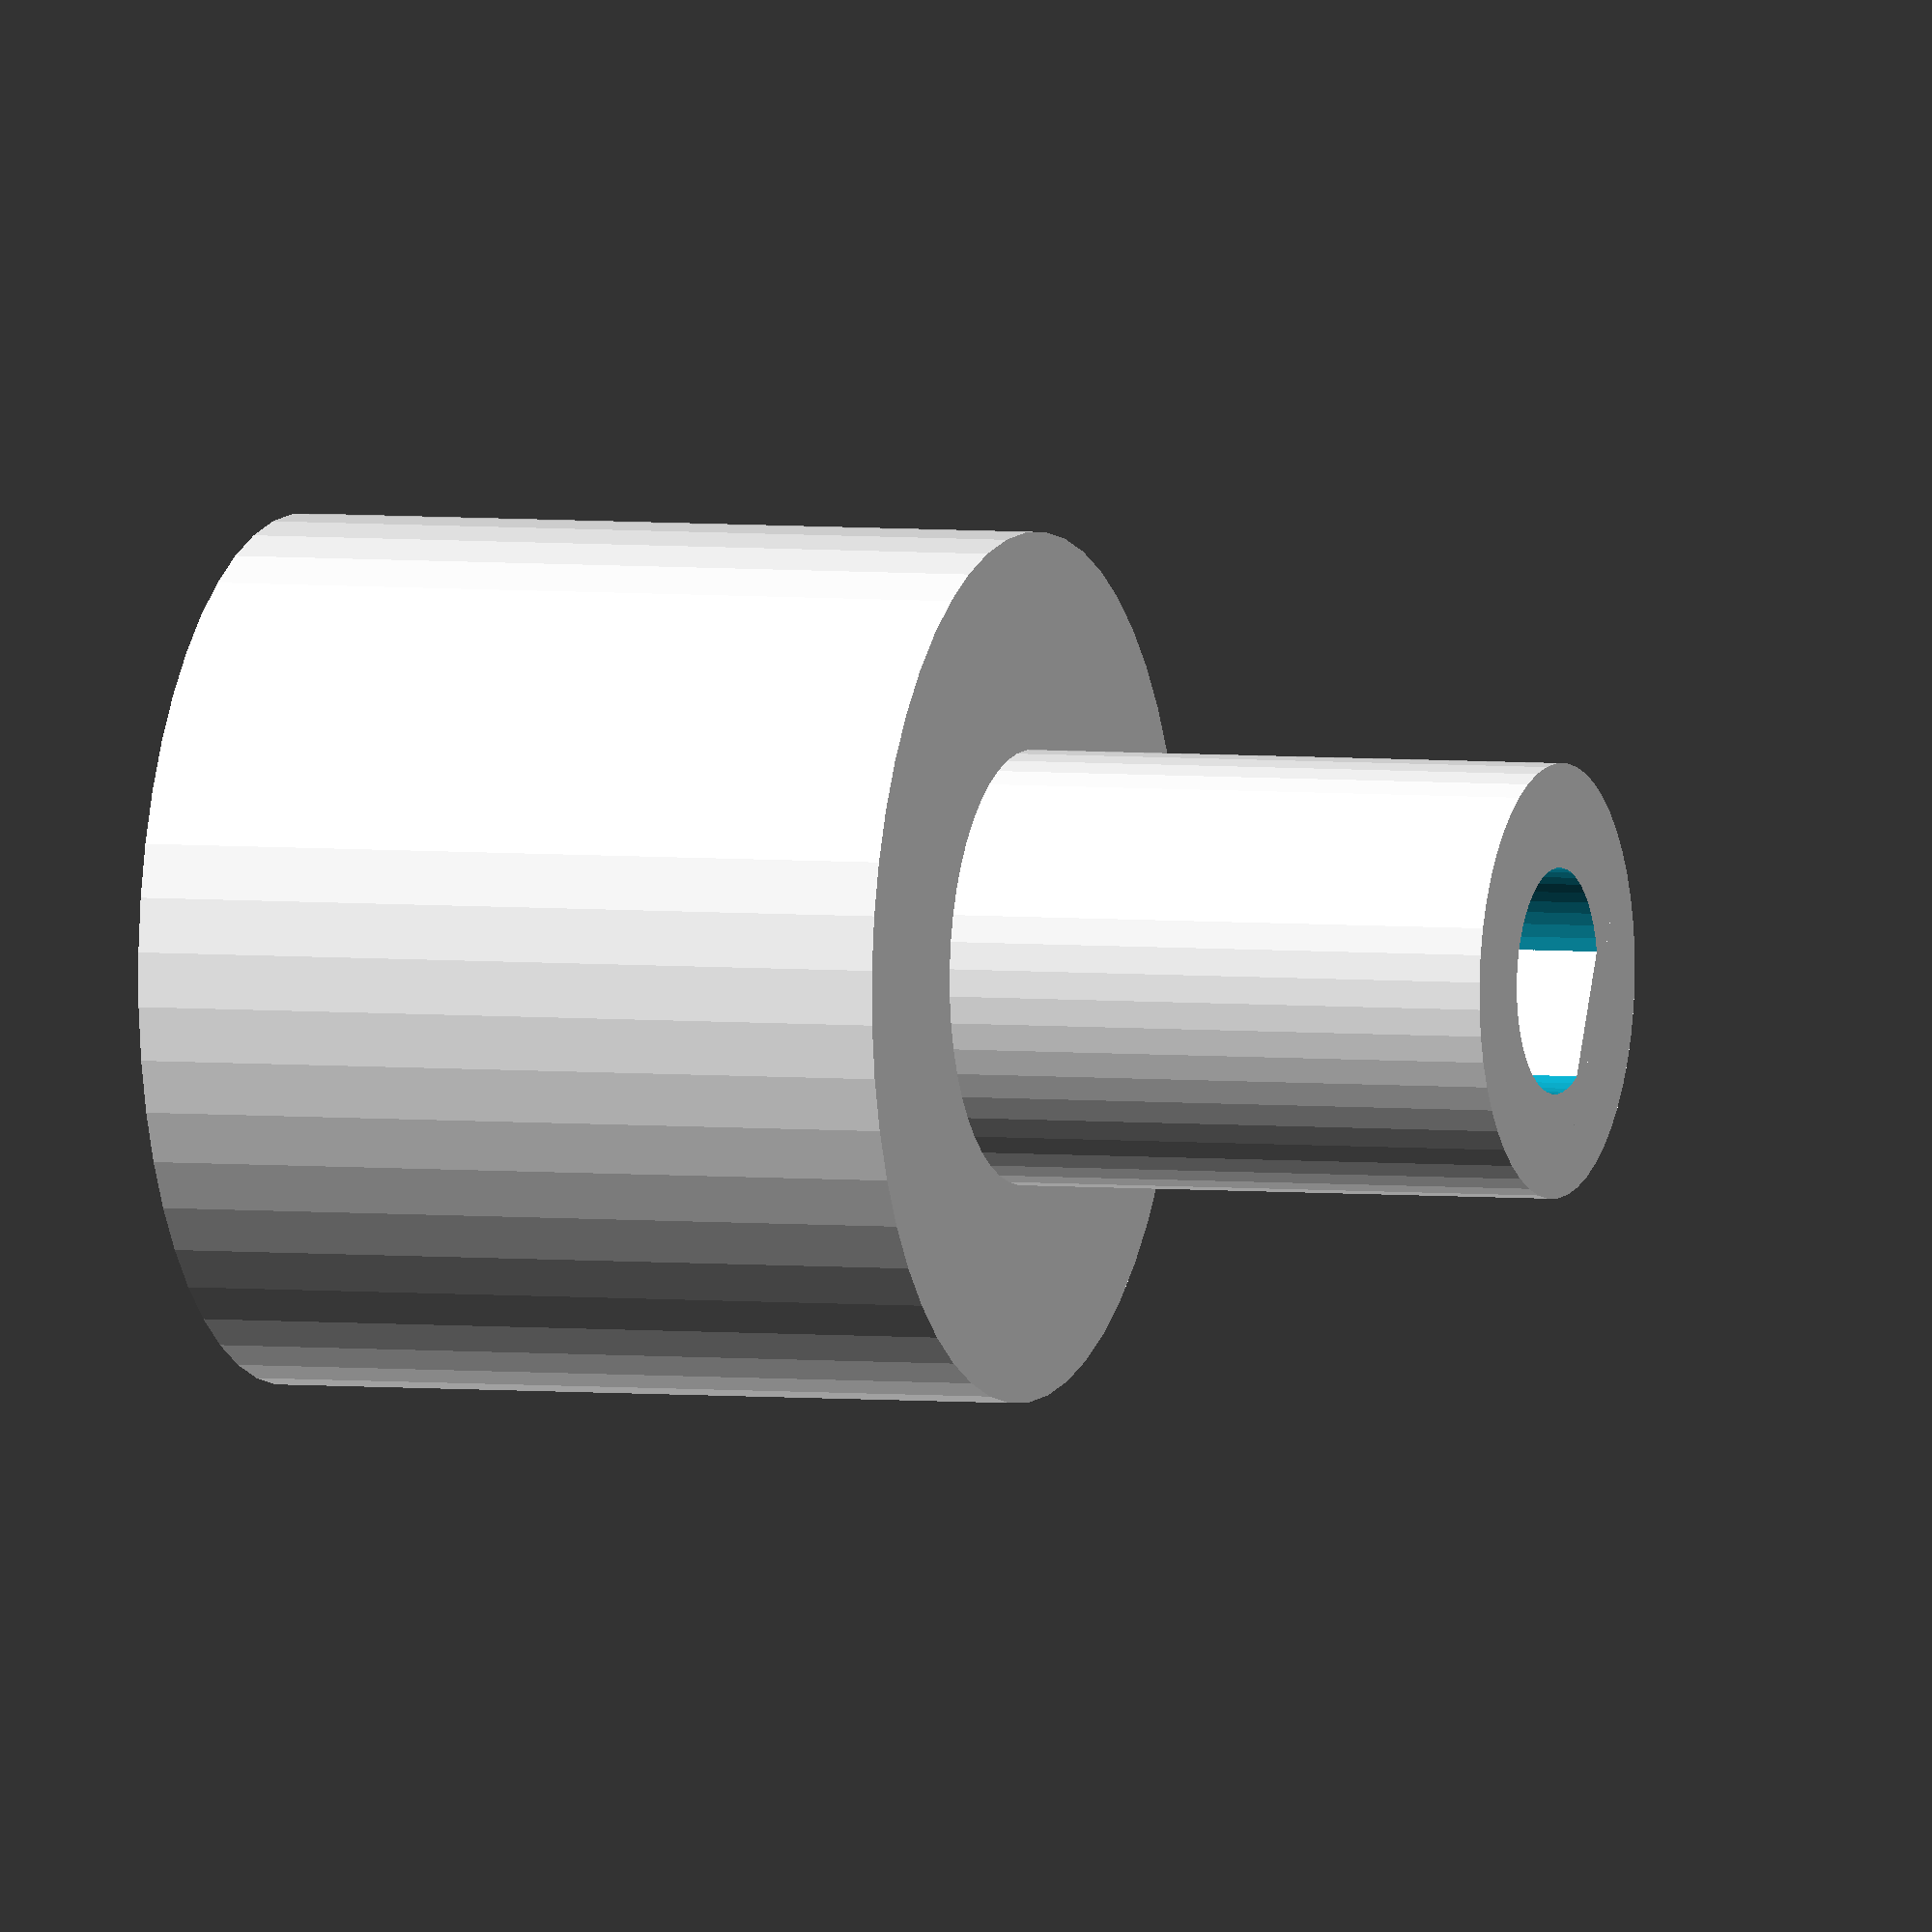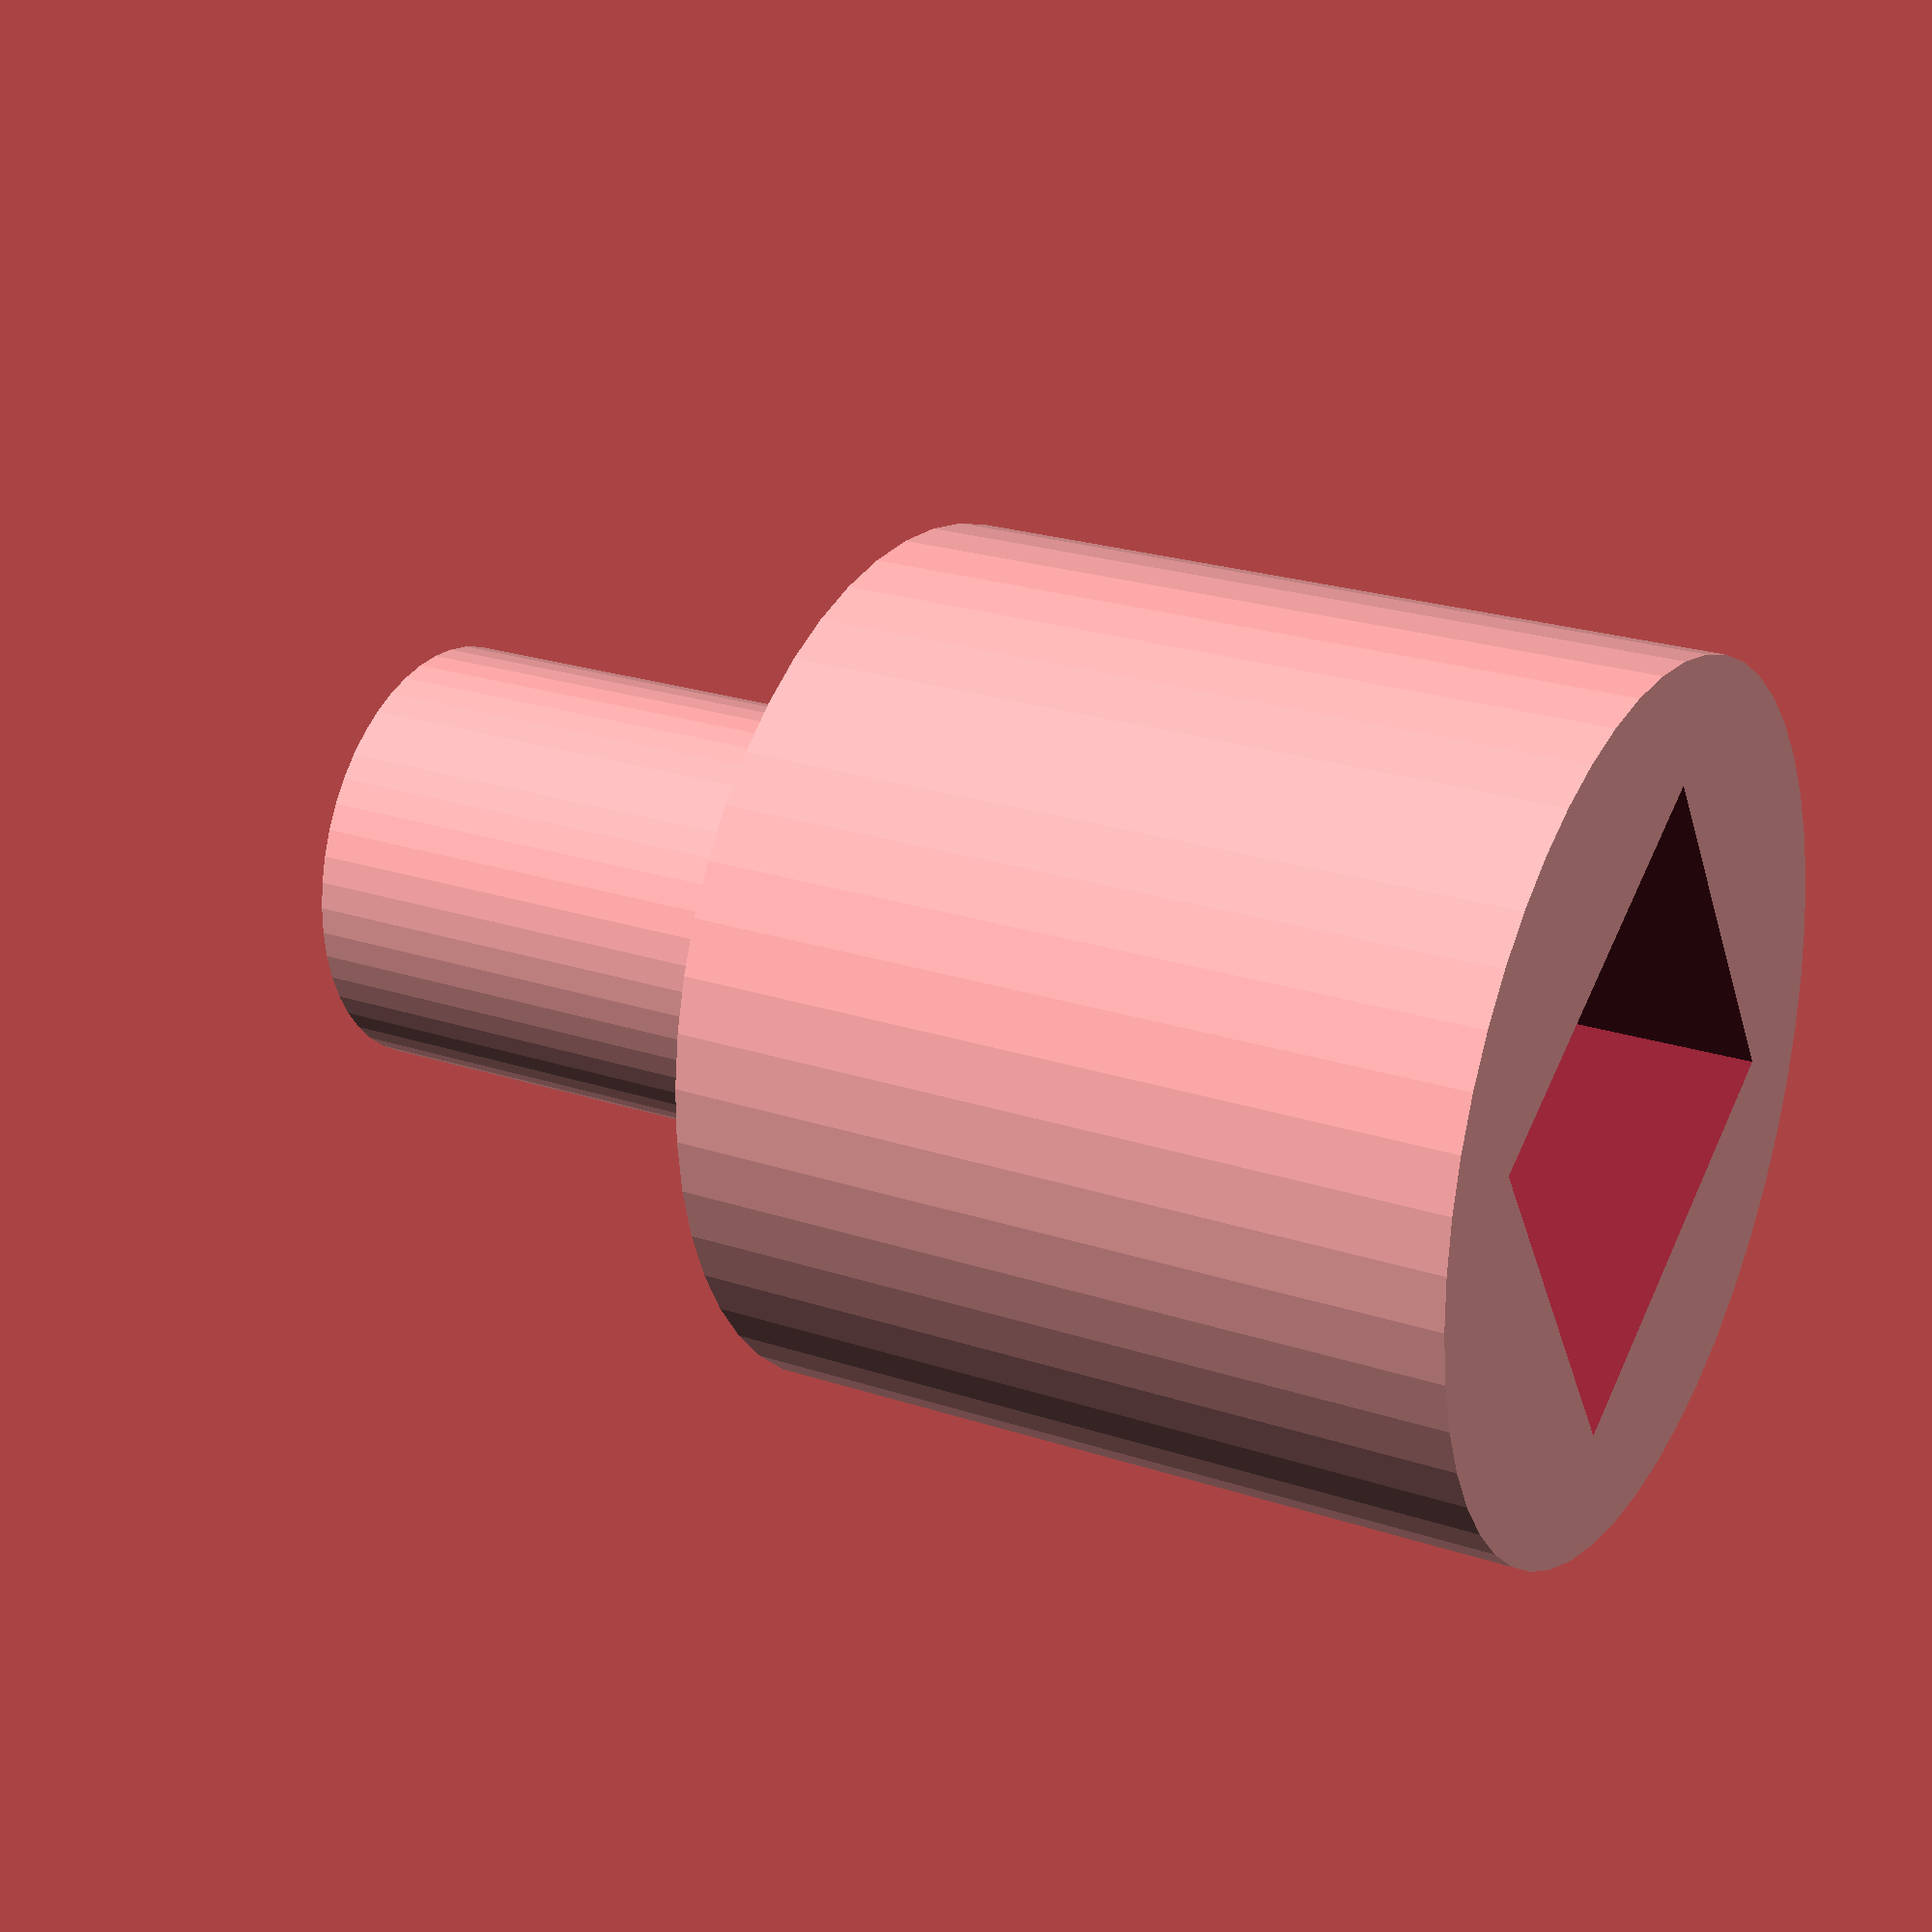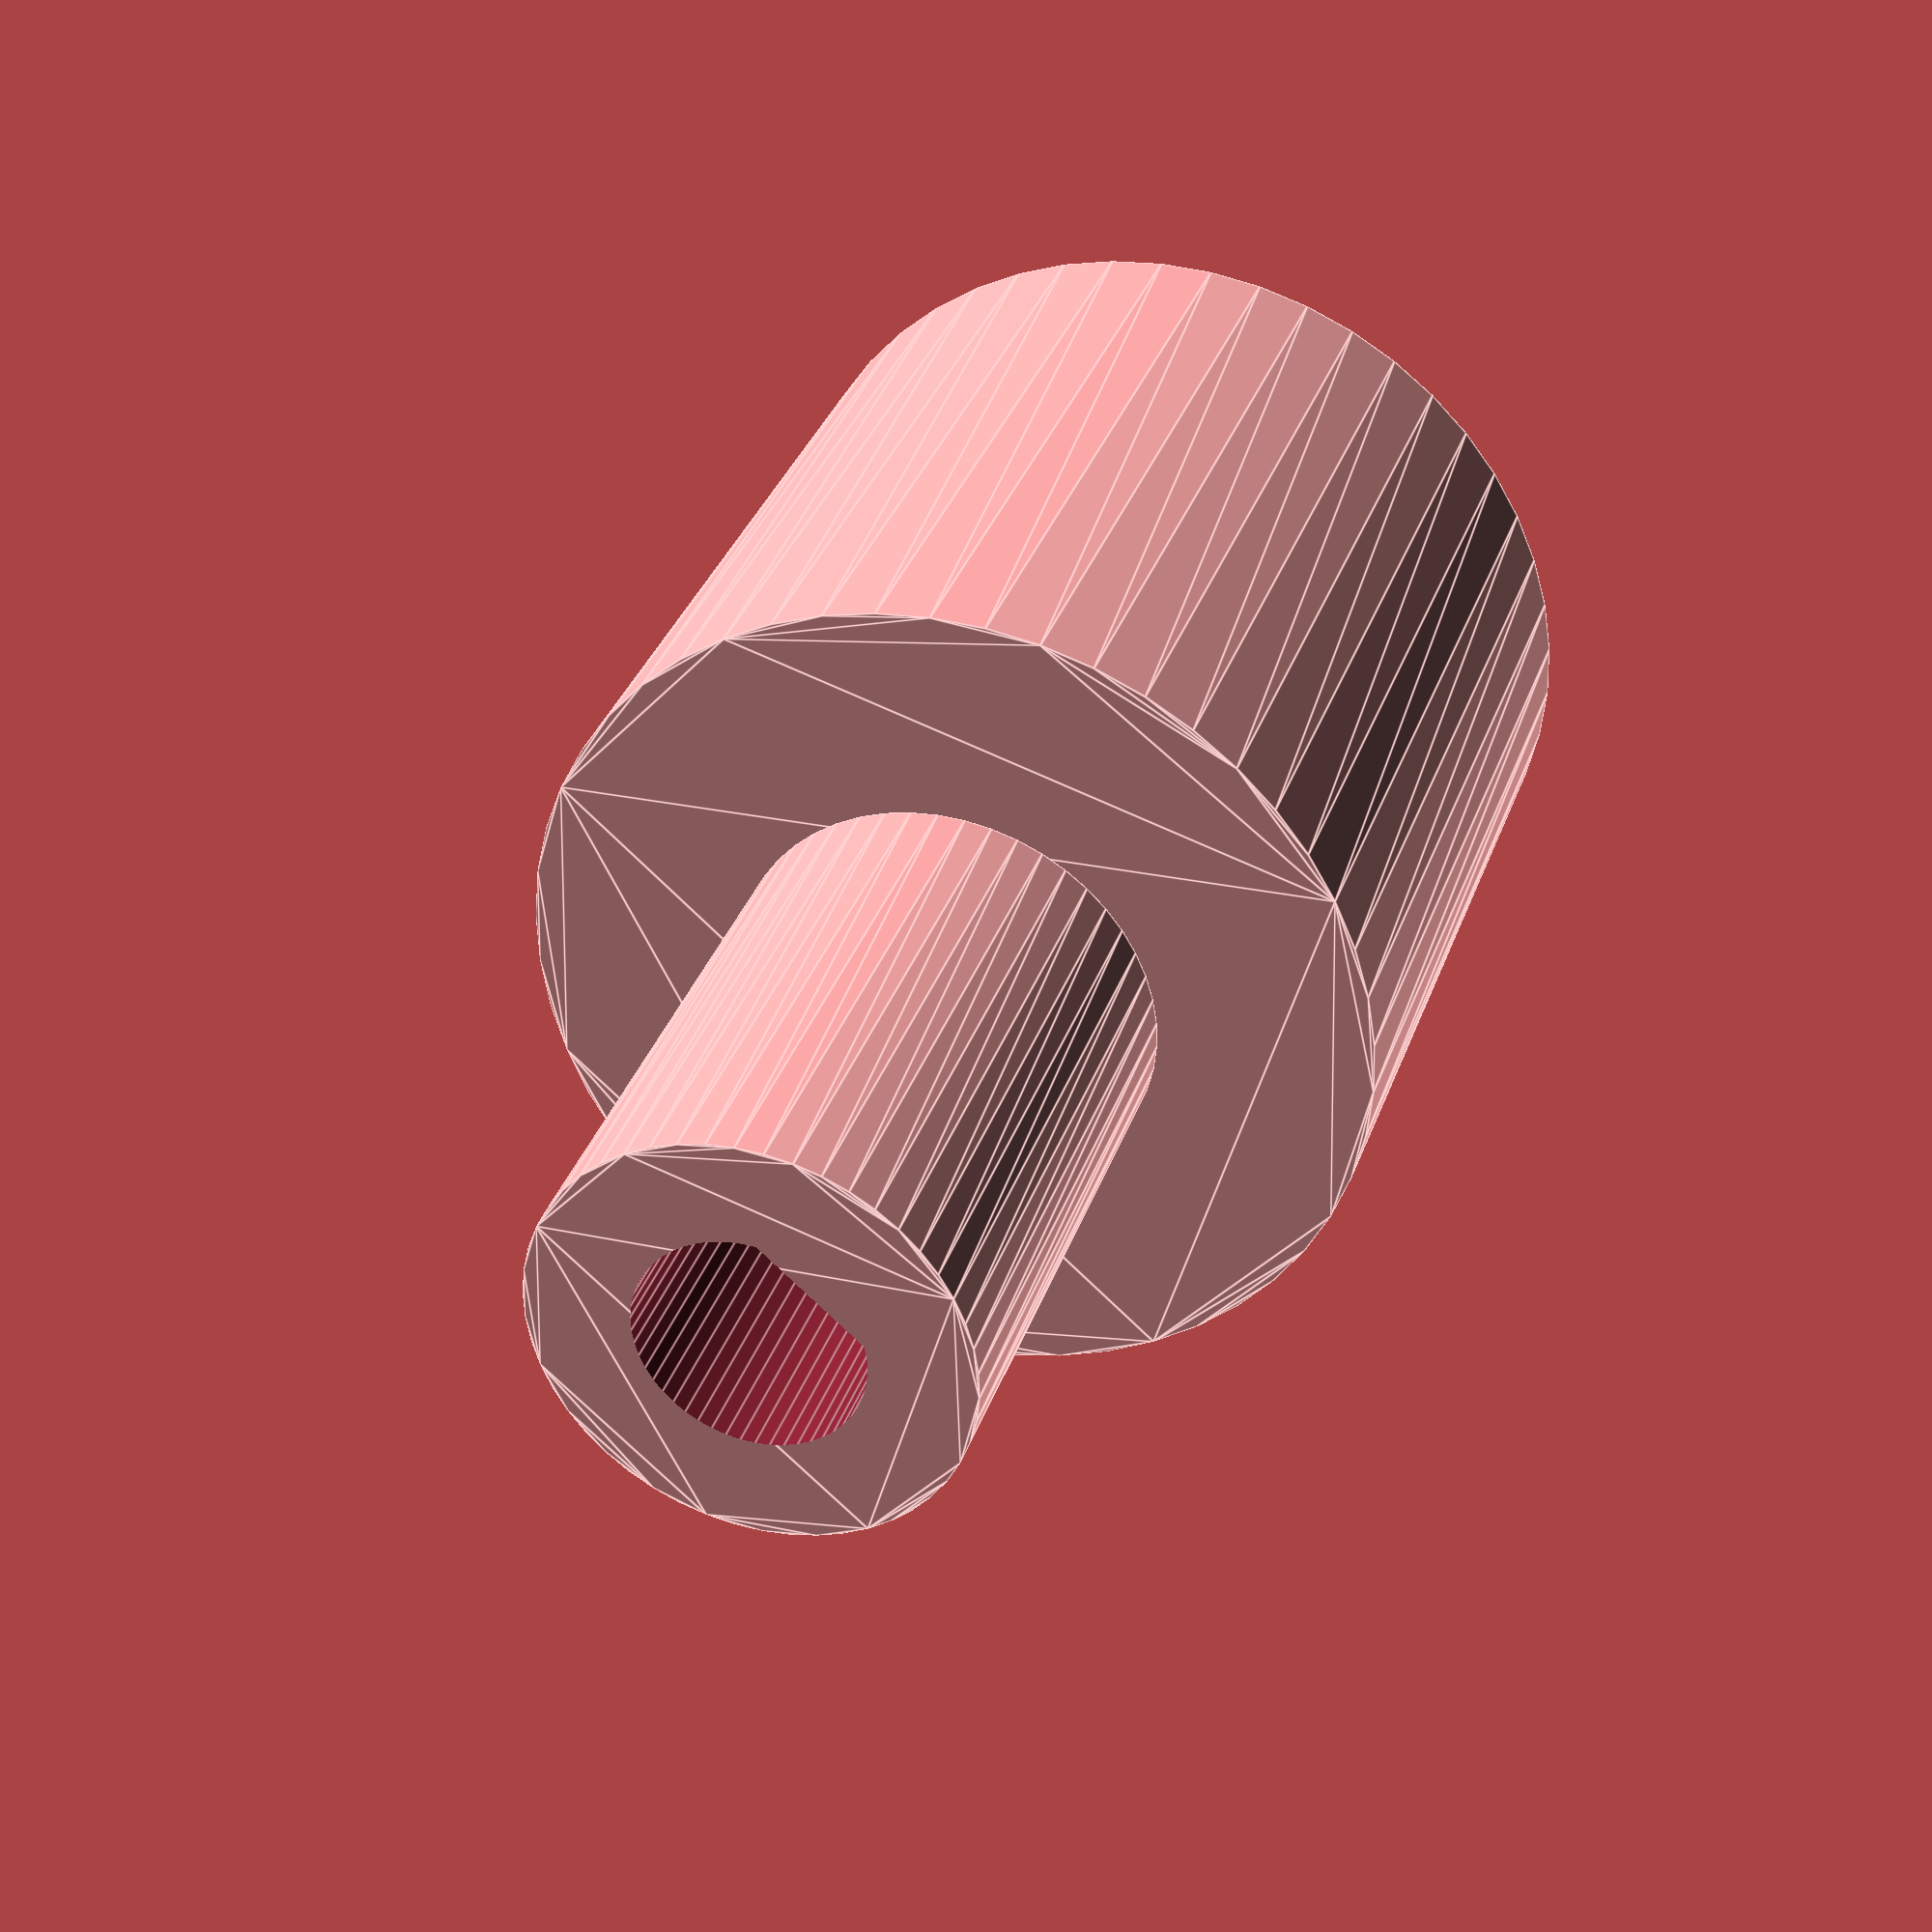
<openscad>
// Parts of the code (nema motor side shaft) taken from
// Parametric NEMA 17 Stepper Motor
// https://www.thingiverse.com/thing:4322777
// Copyright 2020 Jon A. Cruz


// gap for fitting to the pieces
gap = 0.2;

// constants for part fitting on the motor
epsilon = 0.01;
 _shaft_d = 5+gap;
 _shaft_l = 24;
 _notch_l = 15;
 _notch_d = .5;
 _h = 34;
 
 // cubic cupper shaft
 cube_side=10+gap;

// lower section
difference(){
    // lower tube full
    linear_extrude(13,twist=0)
        circle(d=10, $fn=50);

    // lower tube shaft 
    // measurements according to nema 17 motor parameters Jon A. Cruz
    translate([0, 0, -45]){
        difference(){
            // inner cylinder
           translate([0, 0, 2.5])
                cylinder(d = _shaft_d, h = _h - 2.5 + _shaft_l, $fn = 50);
            // notch
           translate([_shaft_d / 2 - _notch_d, -_shaft_d / 2 - epsilon, _h + _shaft_l - _notch_l + epsilon])
                cube([_notch_d + epsilon, _shaft_d + 2 * epsilon, _notch_l + epsilon]);
      }
  }
}

// upper sections
difference(){
    // upper tube full
    translate([0, 0, 13])
        linear_extrude(18,twist=0)
            circle(d=20, $fn=50);
    
    // upper tube shaft
    translate([-cube_side/2, -cube_side/2, 15])
        cube([cube_side,cube_side,cube_side+10]);
}





</openscad>
<views>
elev=356.2 azim=155.3 roll=110.9 proj=o view=wireframe
elev=156.7 azim=327.2 roll=240.6 proj=p view=wireframe
elev=145.6 azim=48.7 roll=342.0 proj=p view=edges
</views>
